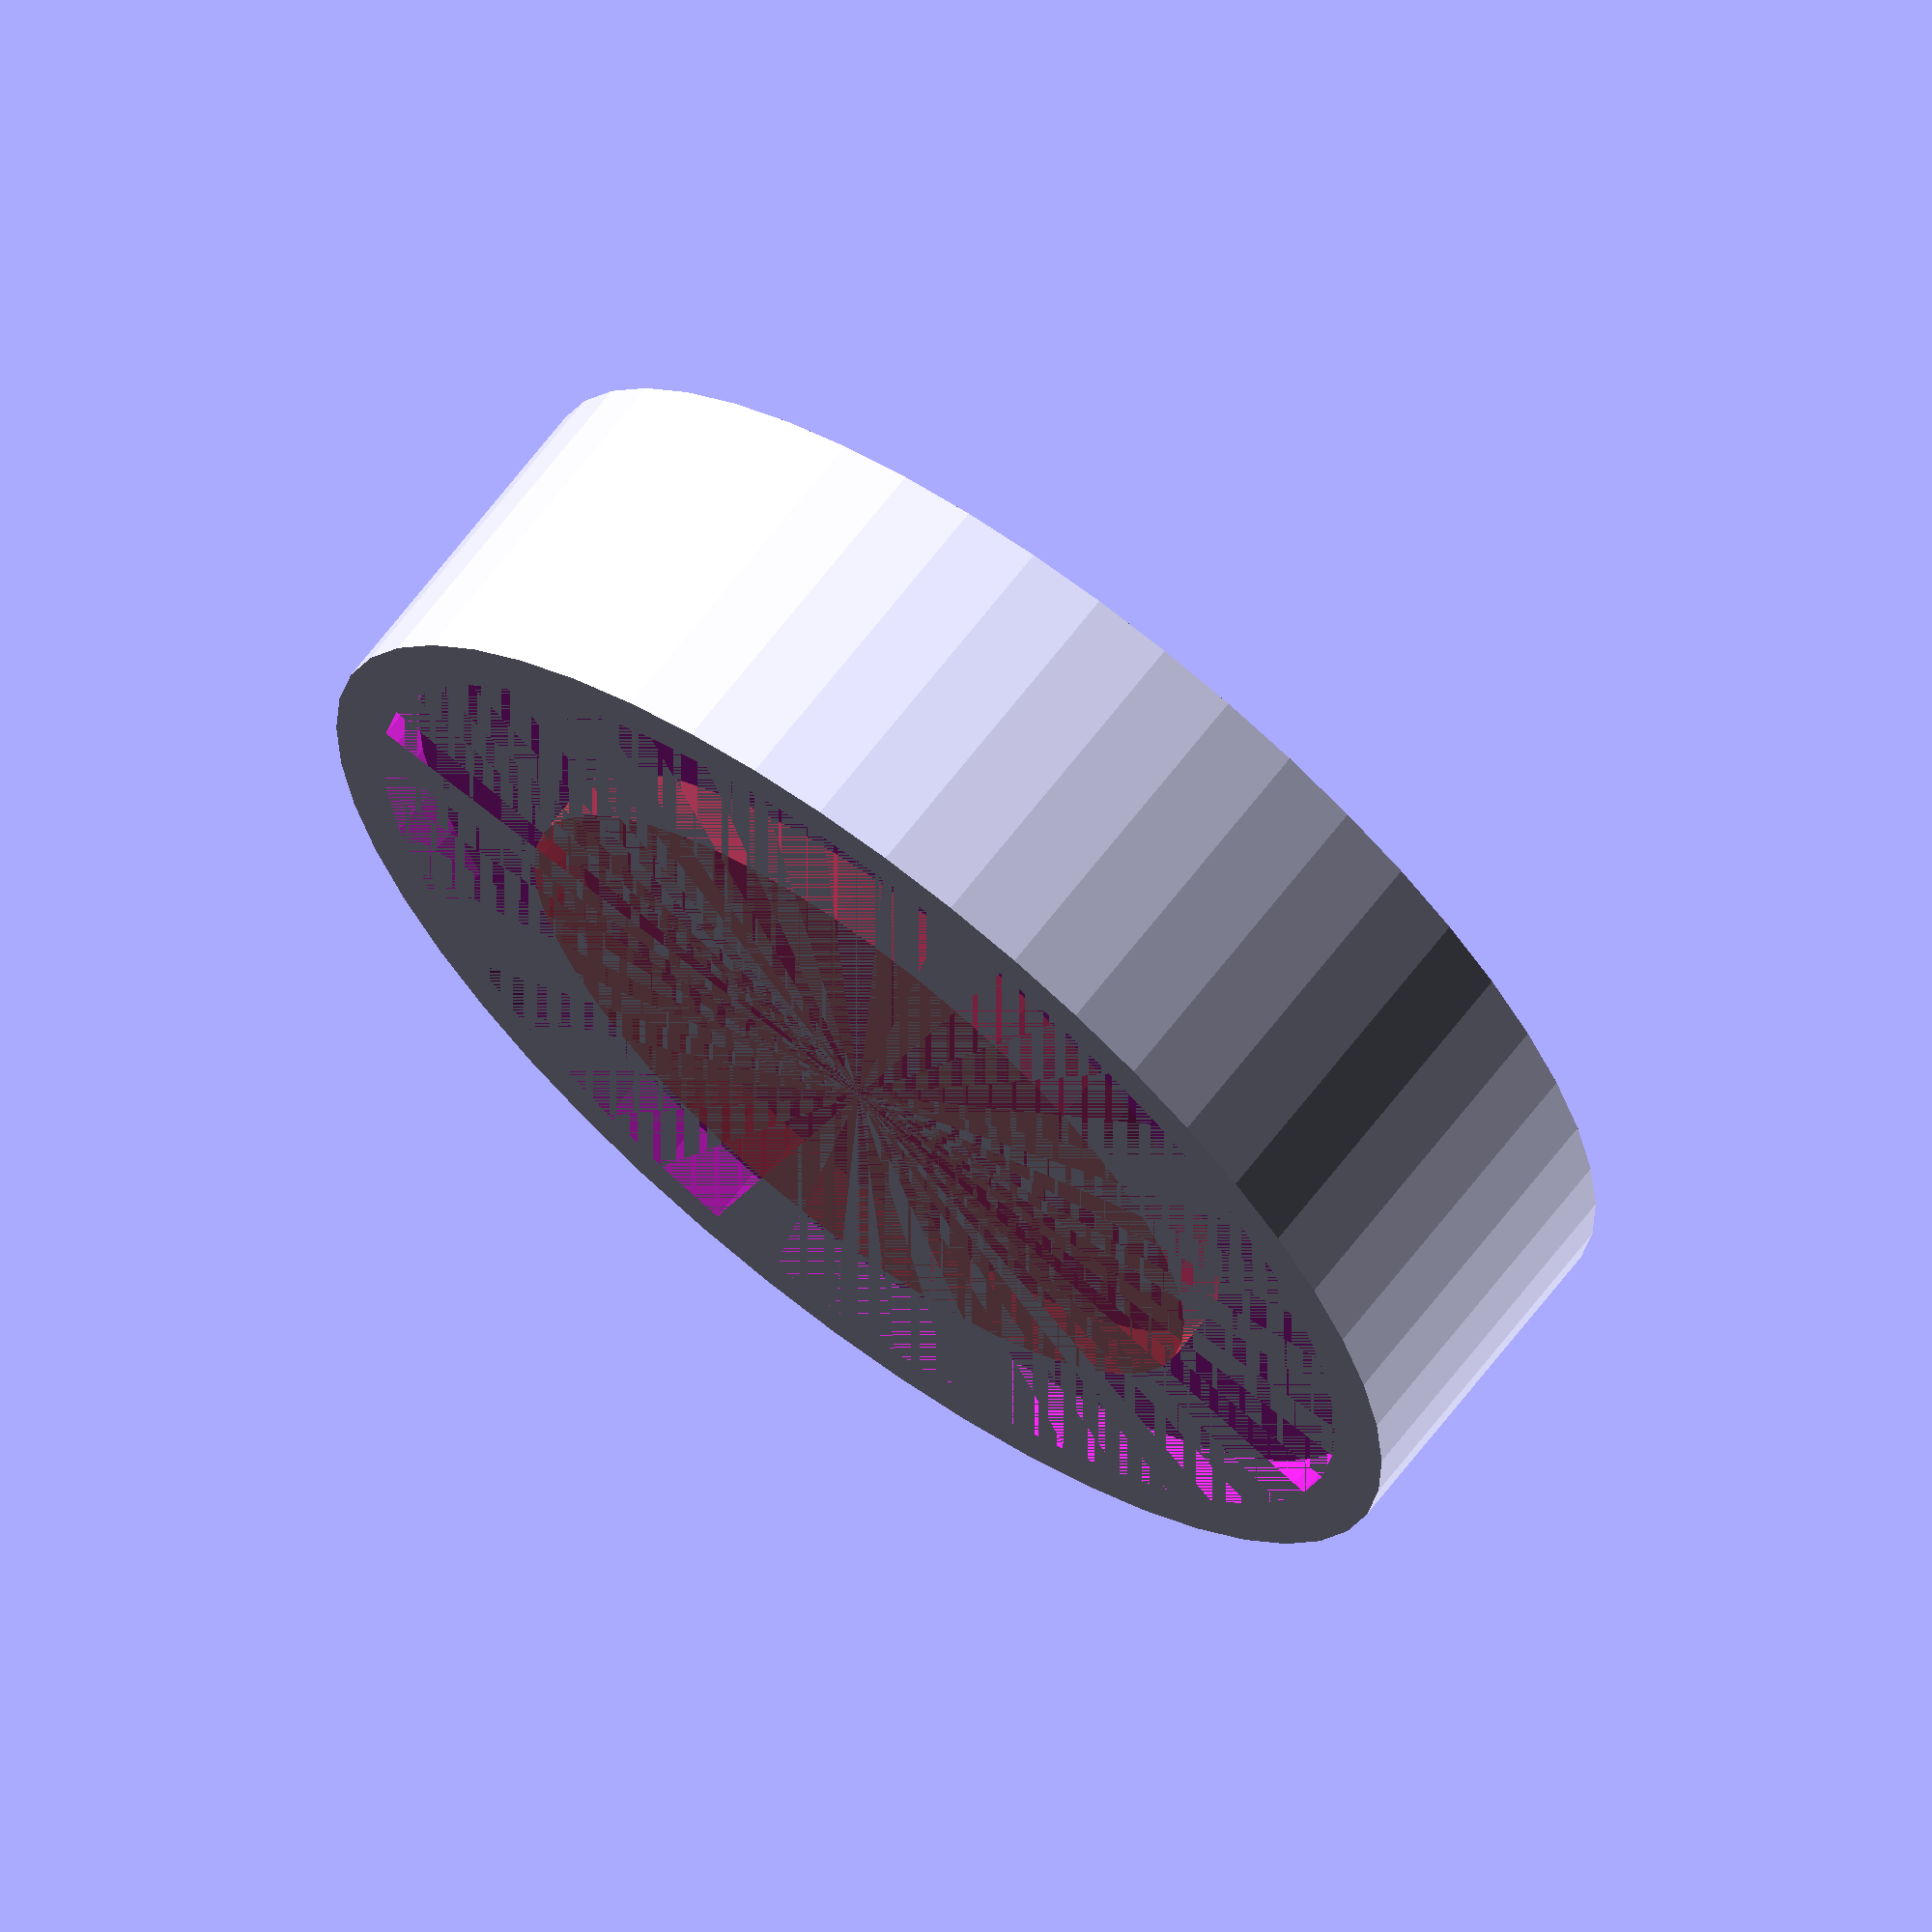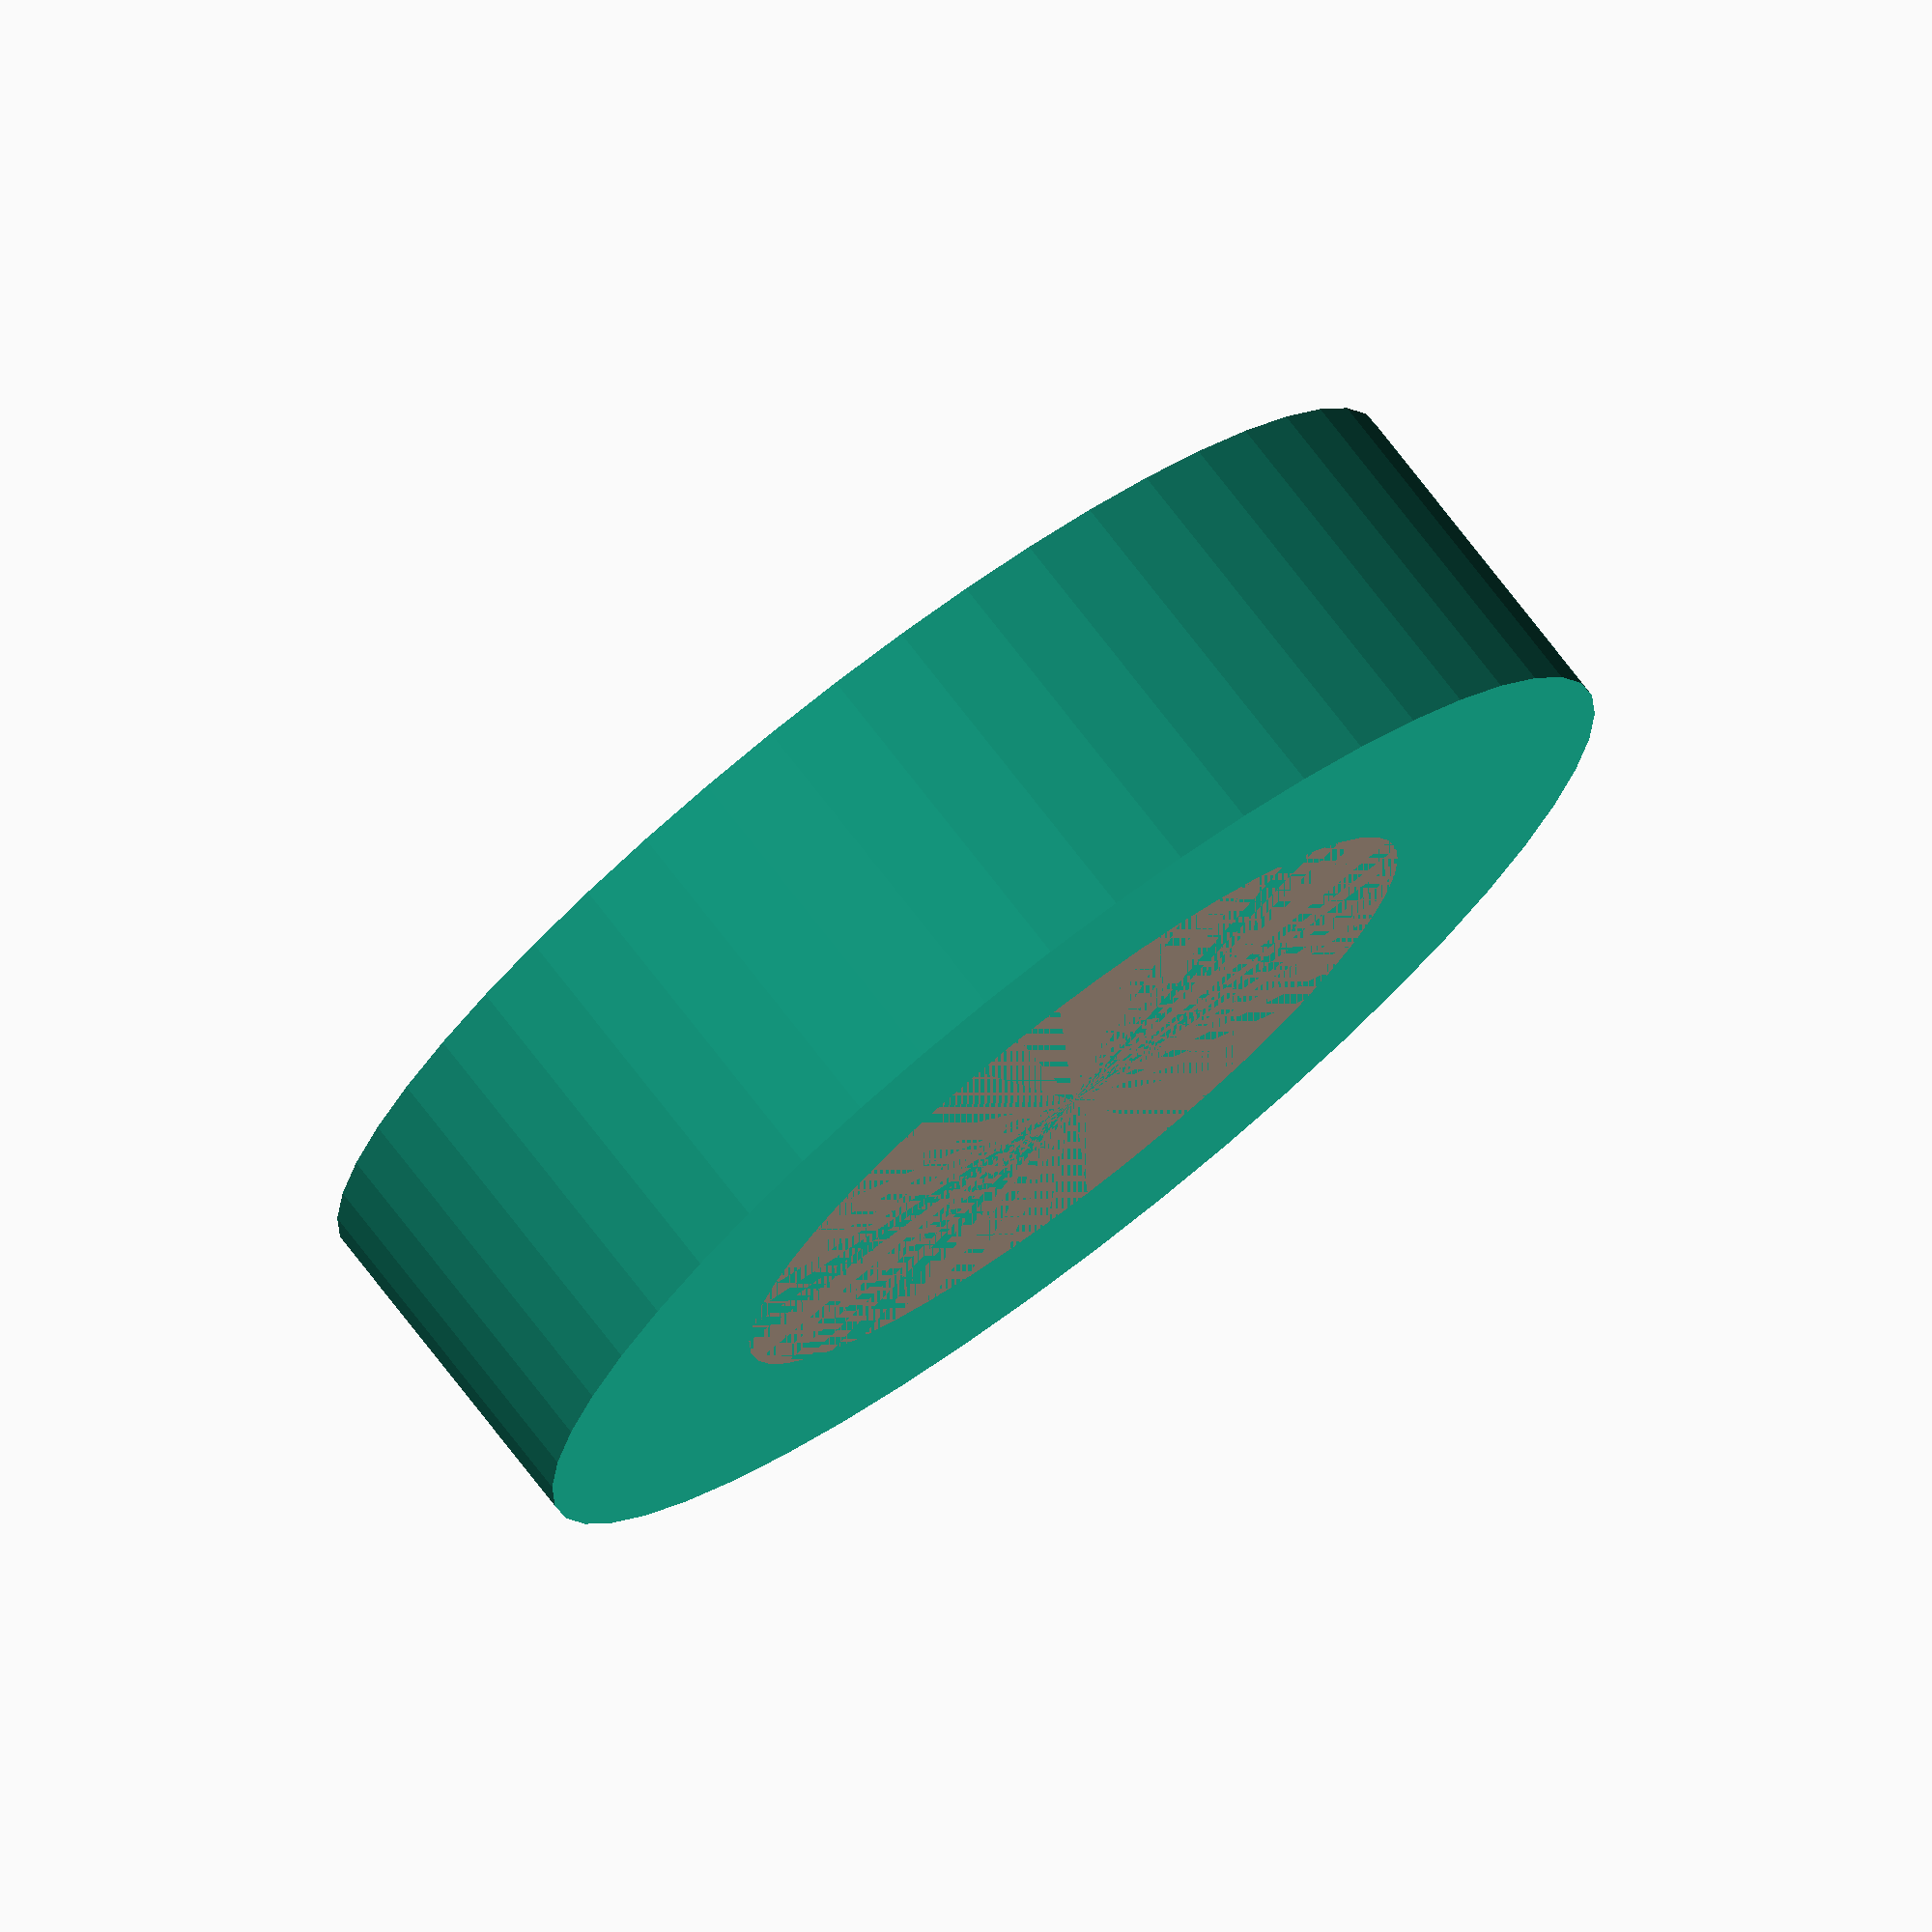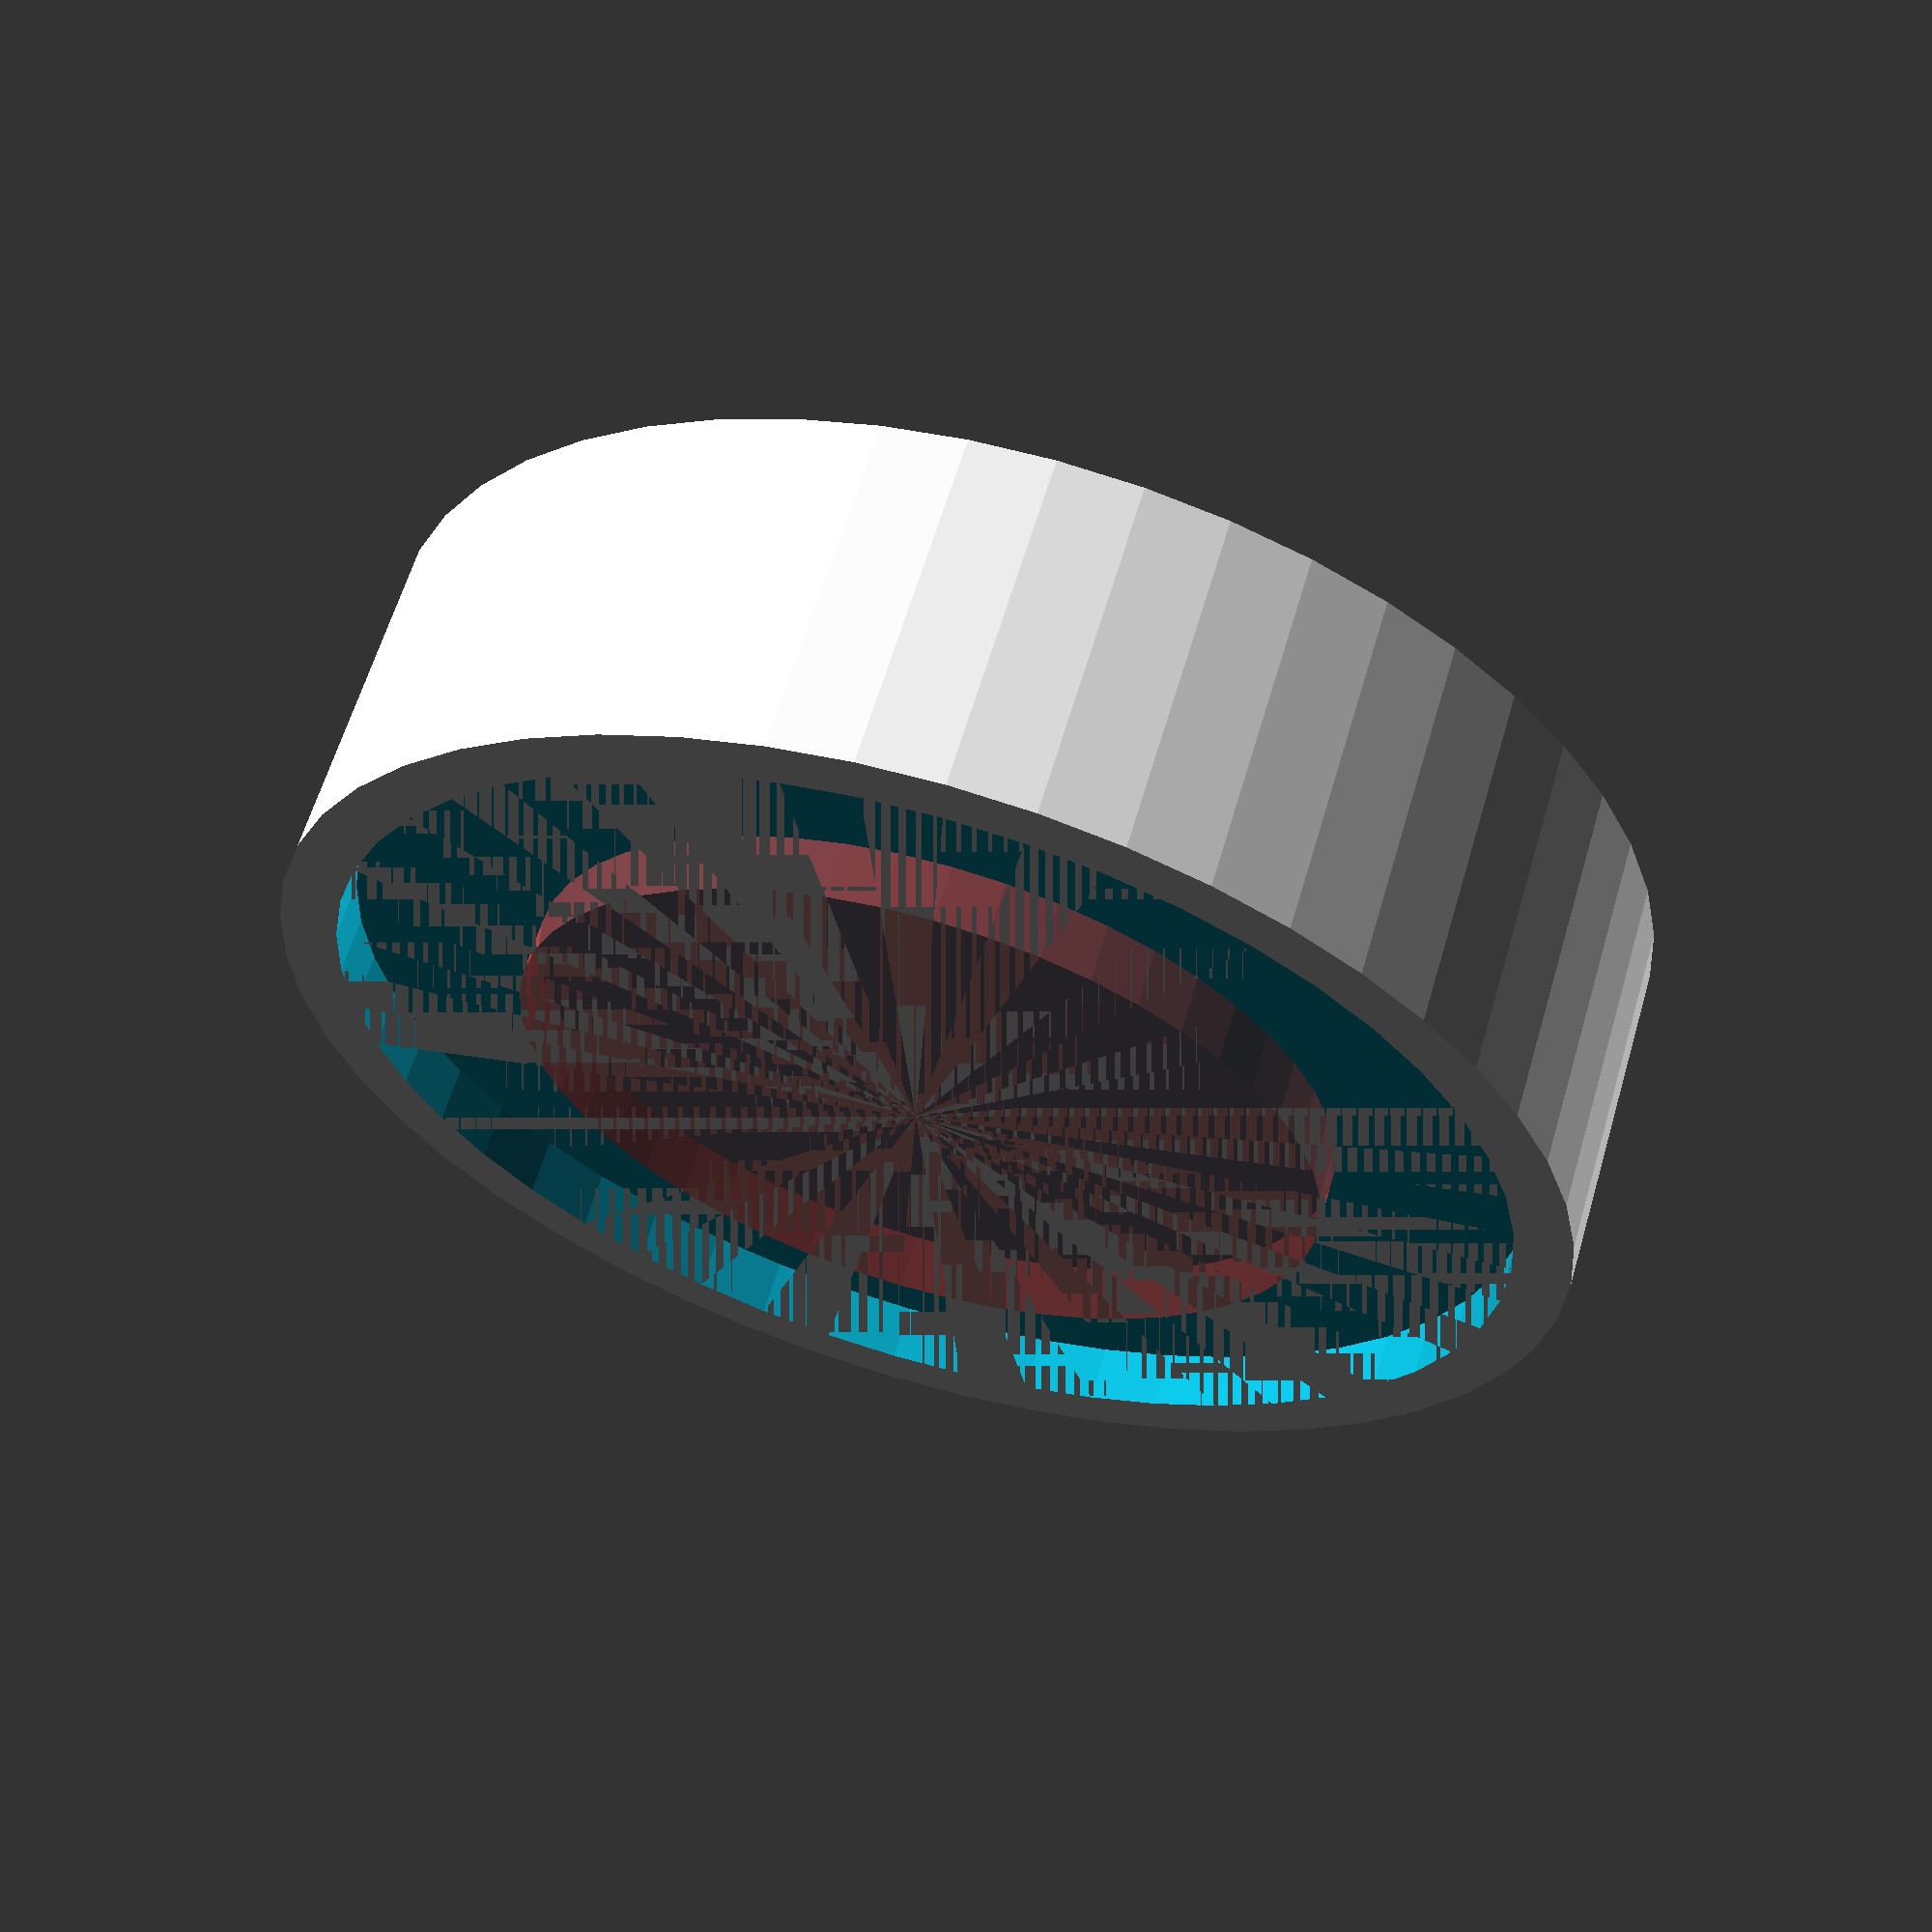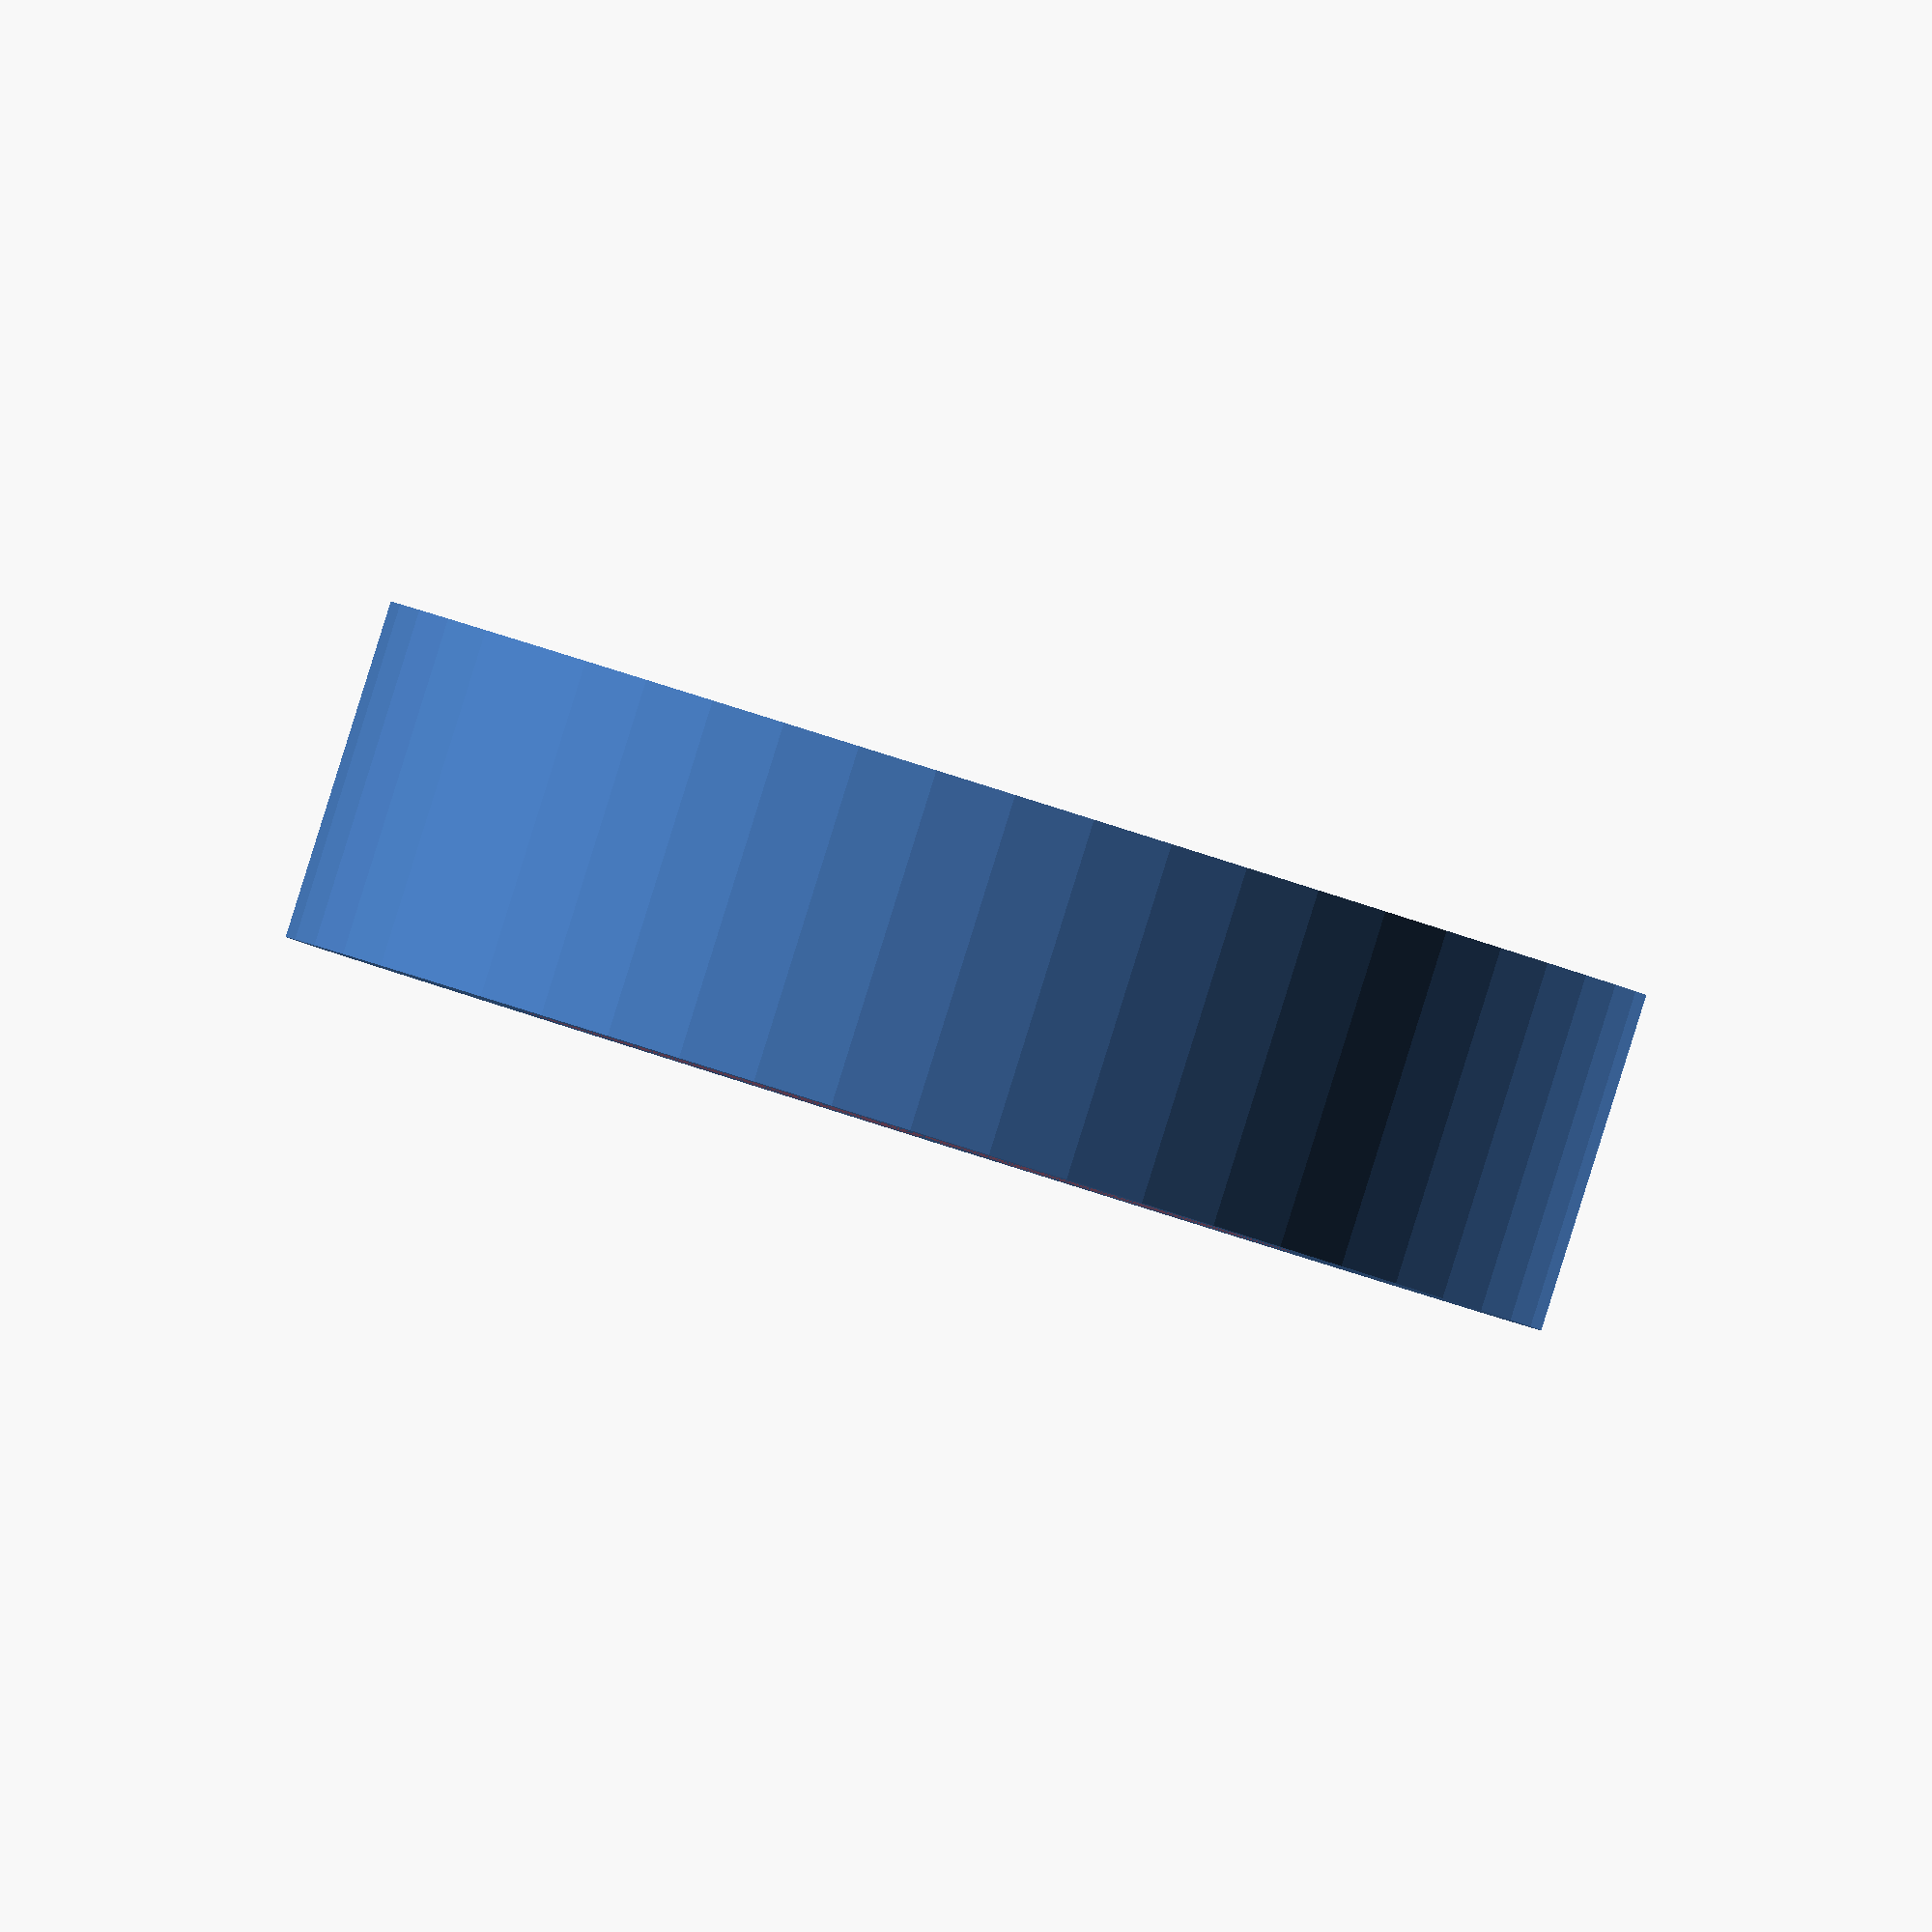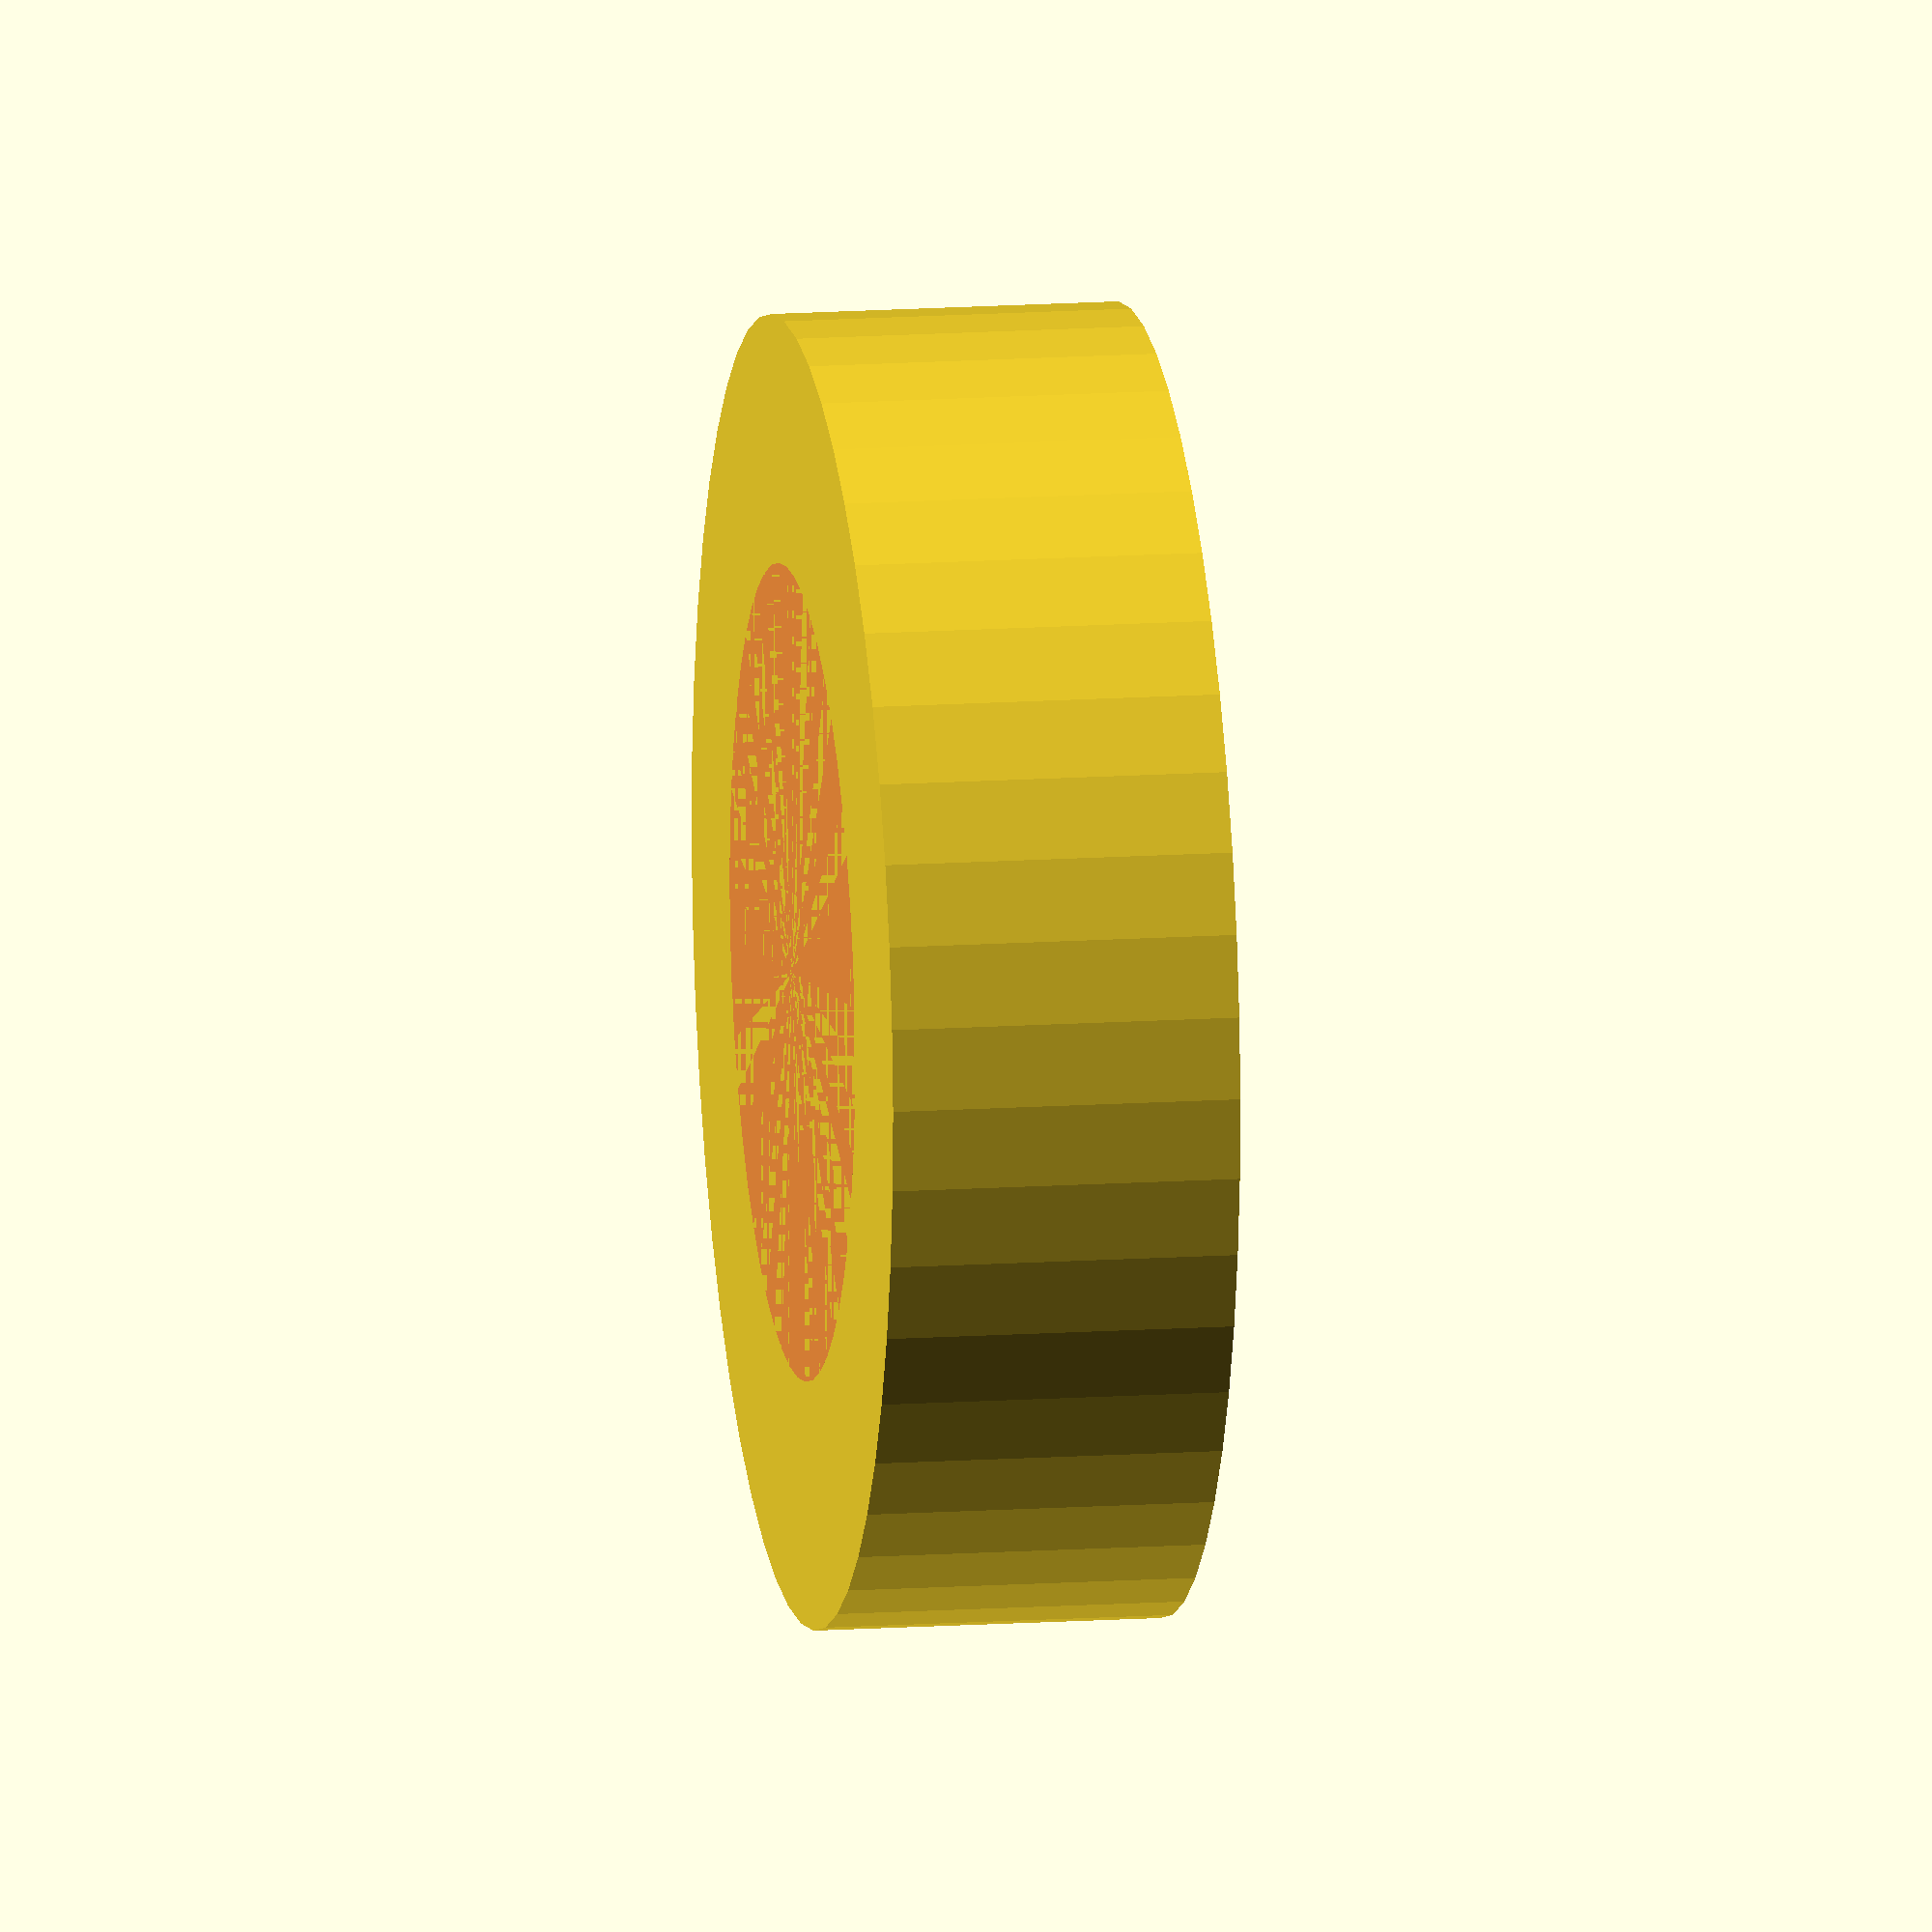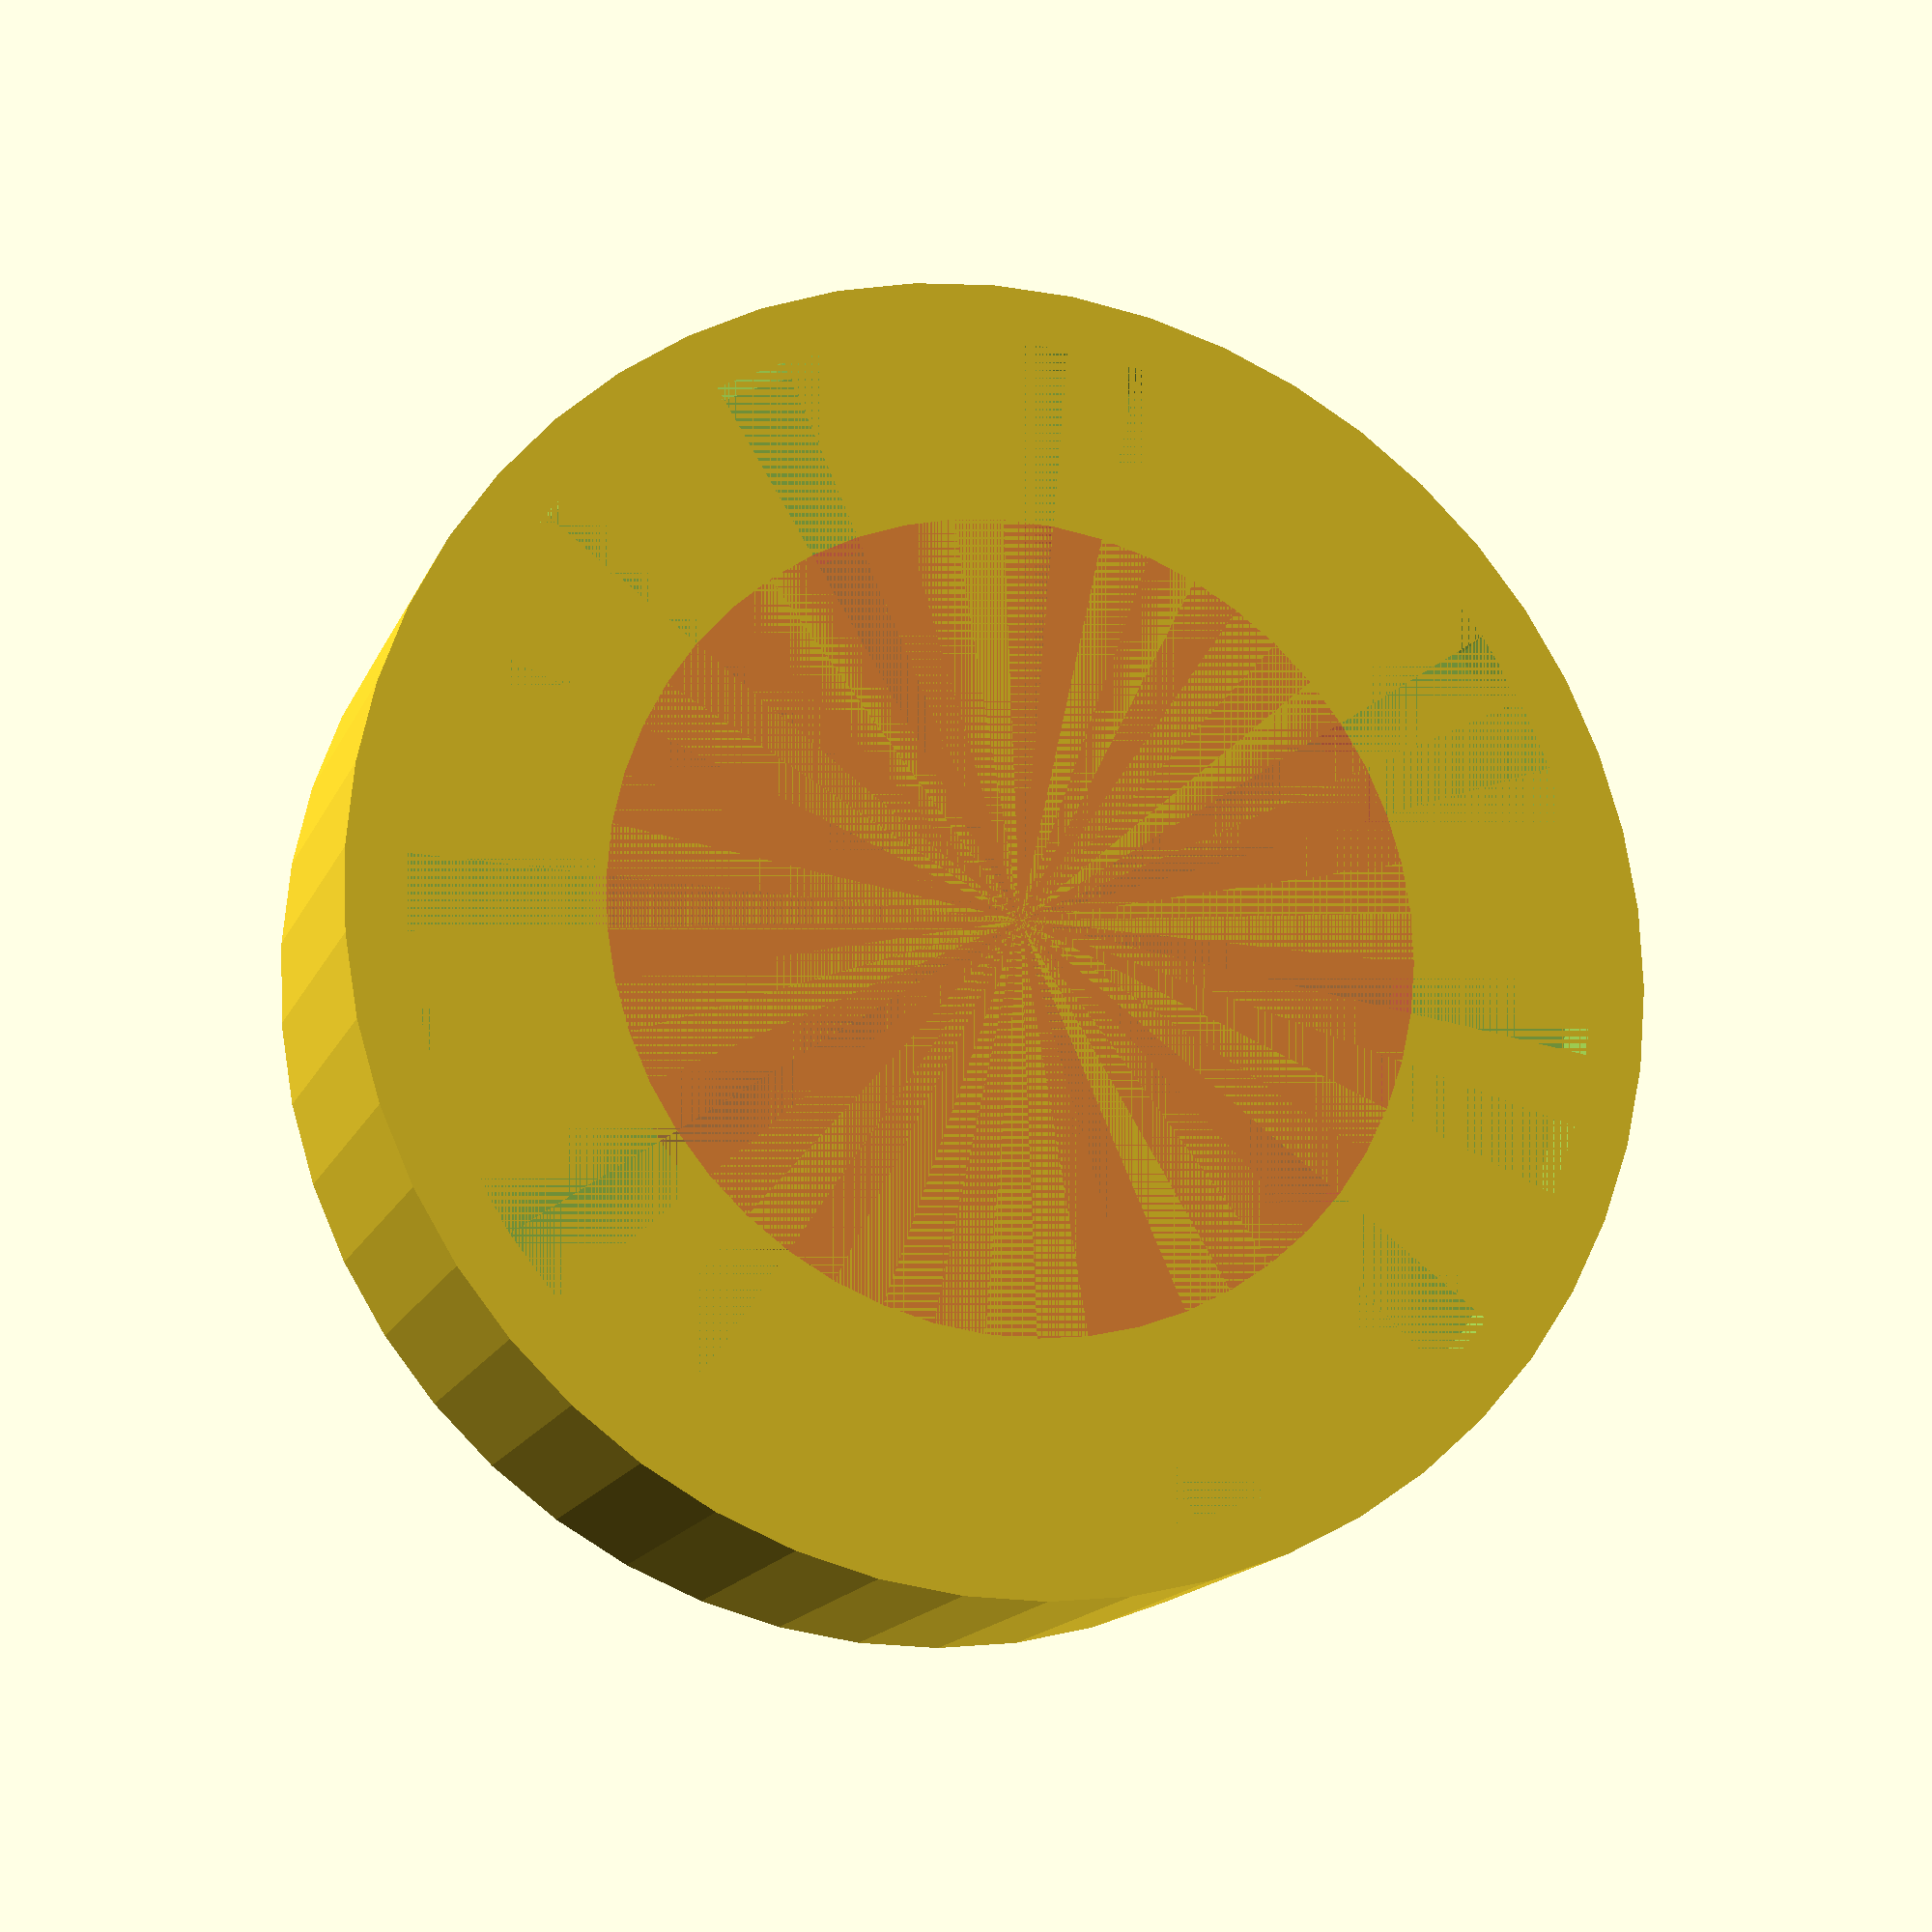
<openscad>
$fn = 50;


difference() {
	union() {
		translate(v = [0, 0, -6.0000000000]) {
			cylinder(h = 12, r = 22.5000000000);
		}
	}
	union() {
		#translate(v = [0, 0, -6.0000000000]) {
			cylinder(h = 12, r = 14.0000000000);
		}
		translate(v = [0, 0, 4.0000000000]) {
			cylinder(h = 2, r = 20.5000000000);
		}
	}
}
</openscad>
<views>
elev=112.8 azim=323.3 roll=142.5 proj=o view=wireframe
elev=104.6 azim=207.7 roll=37.7 proj=o view=solid
elev=118.4 azim=64.1 roll=163.7 proj=p view=wireframe
elev=270.2 azim=306.3 roll=197.4 proj=o view=wireframe
elev=166.4 azim=195.6 roll=278.8 proj=o view=wireframe
elev=195.3 azim=195.8 roll=197.3 proj=p view=solid
</views>
